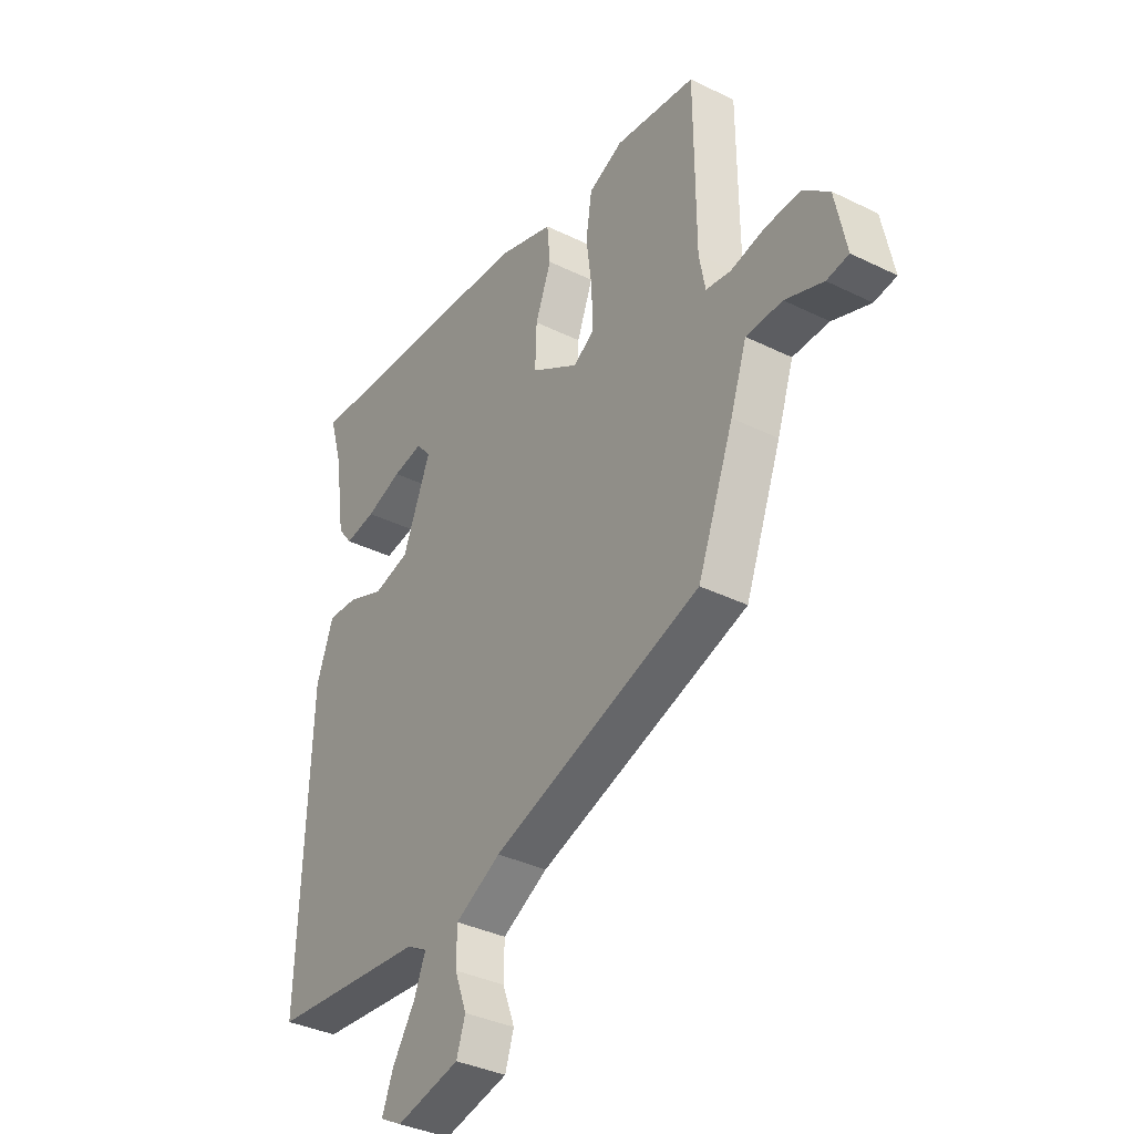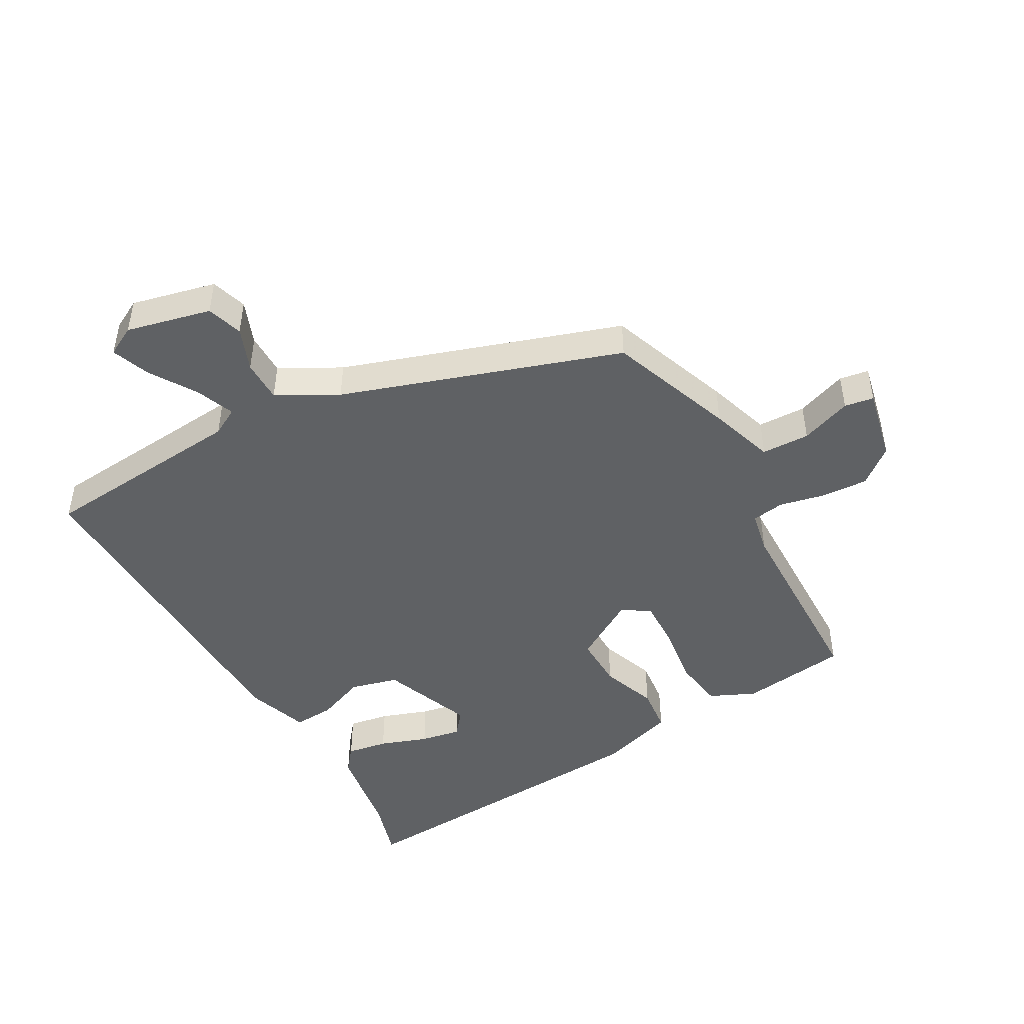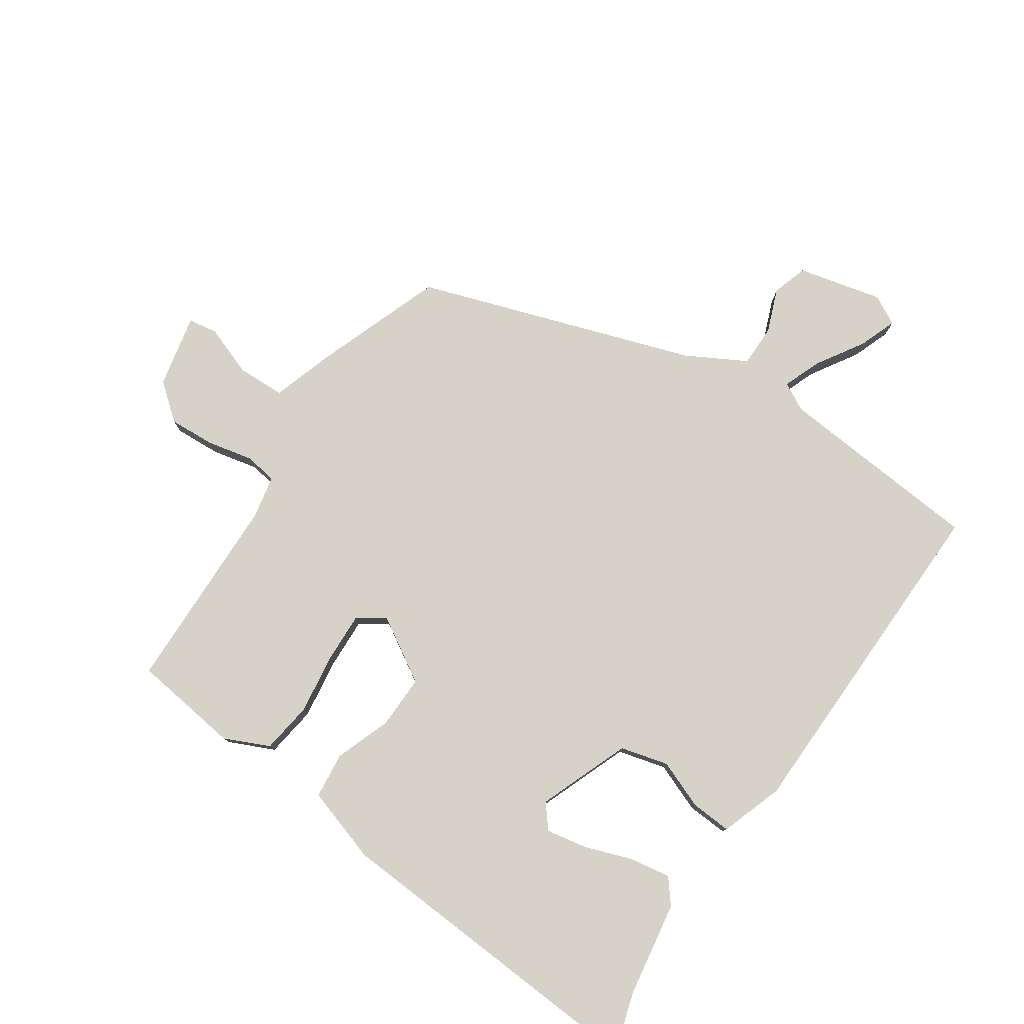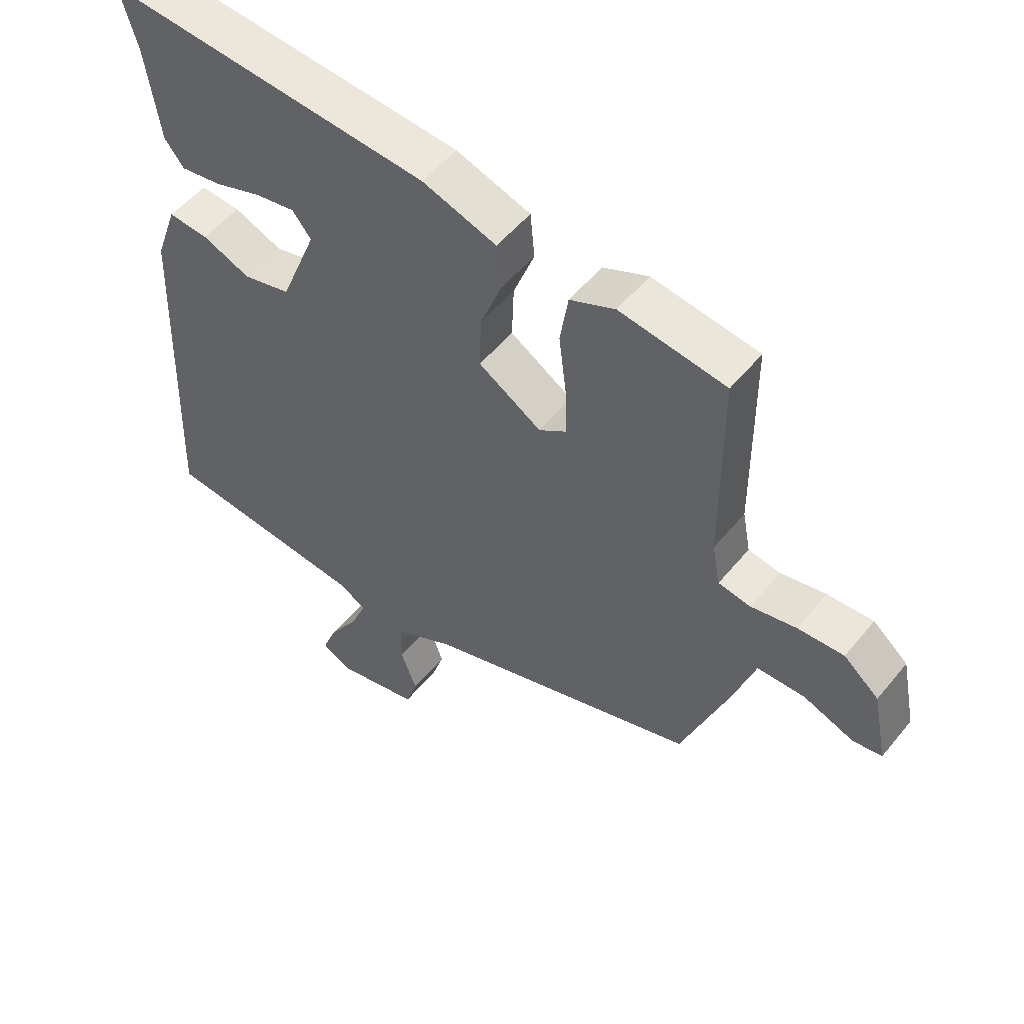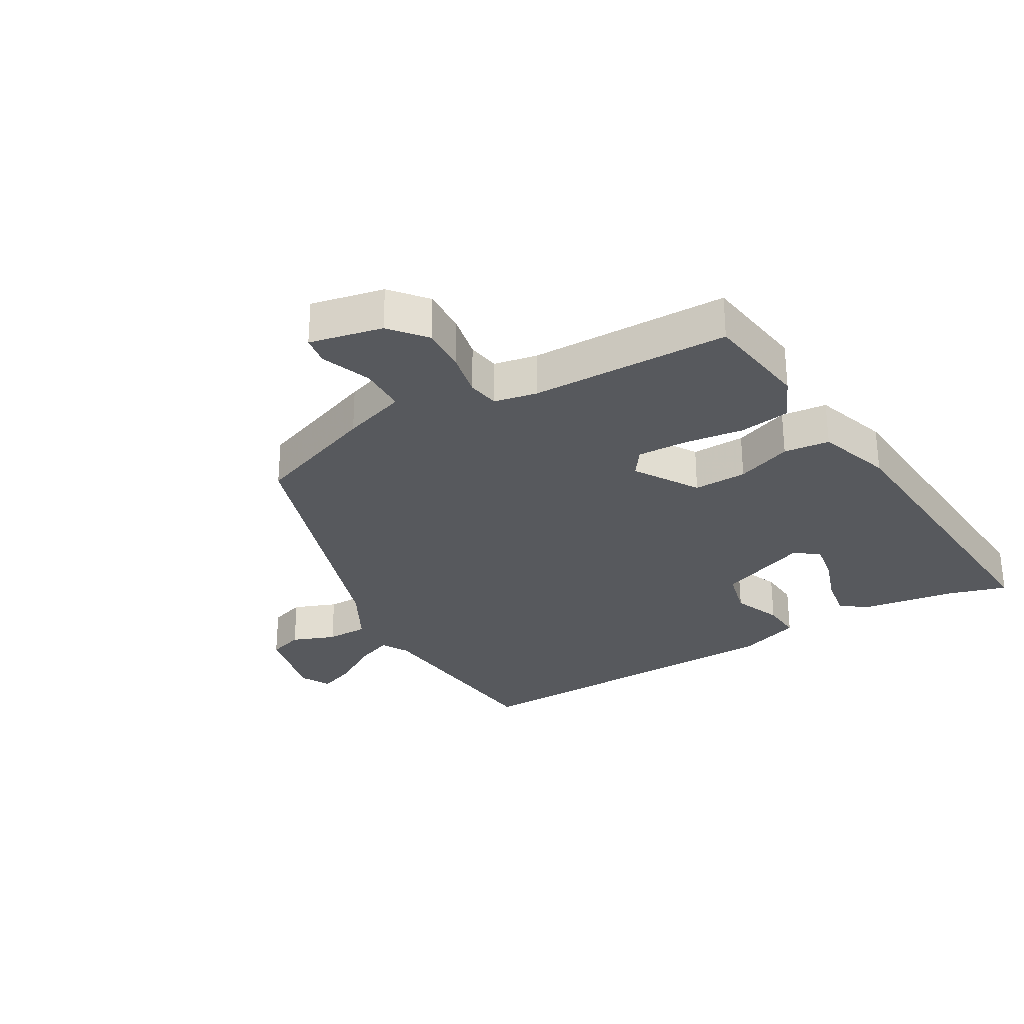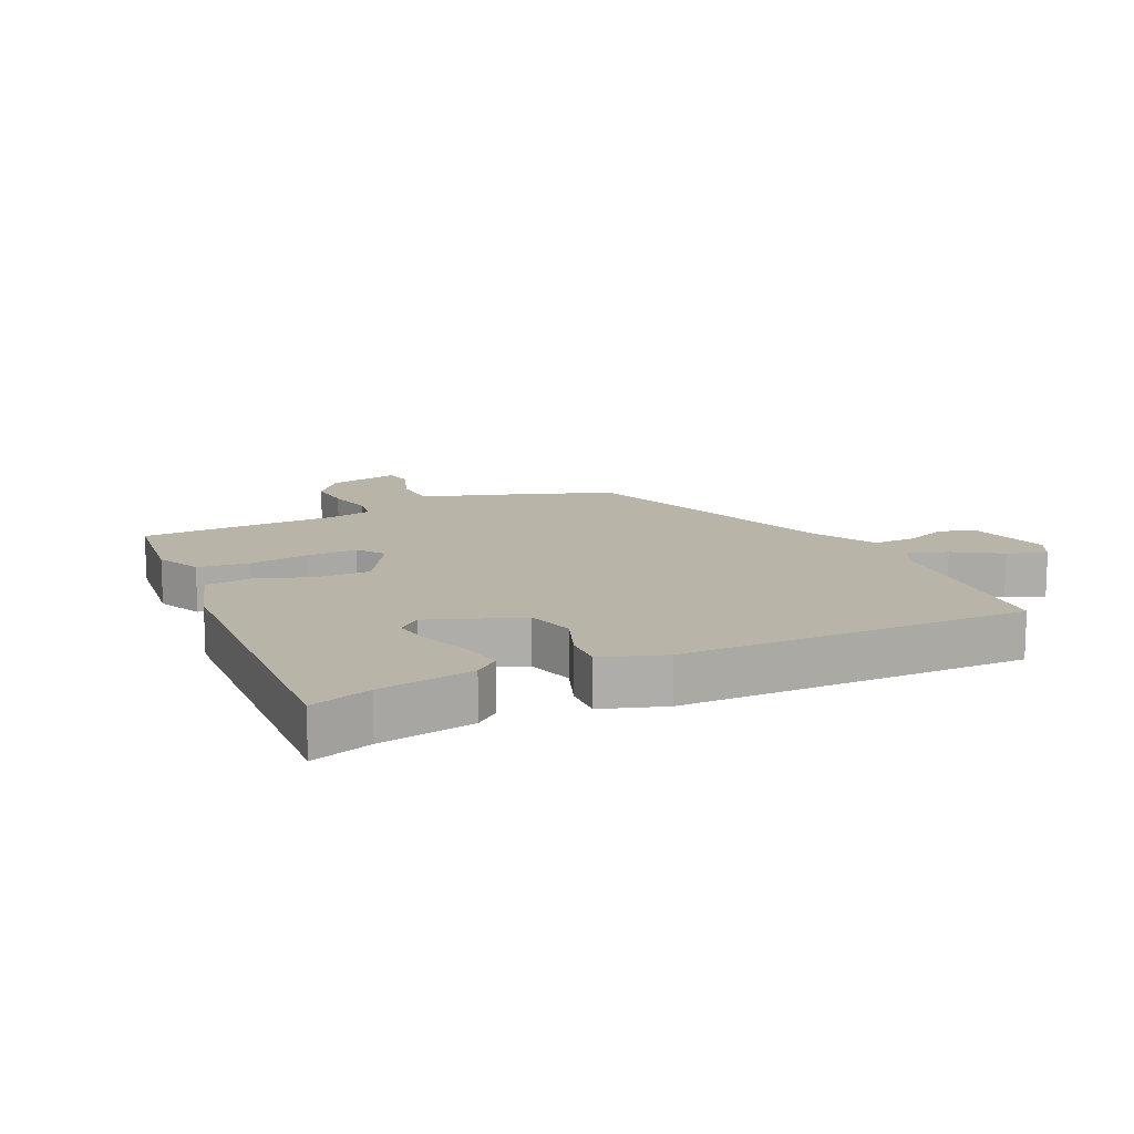
<metadata>
{"format":"obj","ext":"obj","renderer":"f3d","projection":"perspective","resolution":1024,"background":"white","views":[{"elev":-36.3,"azim":-122.7,"up":"+Z"},{"elev":-46.6,"azim":-151.5,"up":"+Y"},{"elev":78.6,"azim":33.2,"up":"+Y"},{"elev":52.6,"azim":-141.9,"up":"+Z"},{"elev":-29.0,"azim":-60.1,"up":"+Y"},{"elev":13.3,"azim":63.5,"up":"+Y"}]}
</metadata>
<code>
v -0.487 0.07 0.467
v -0.315 0.07 0.492
v -0.242 0.07 0.46
v -0.229 0.07 0.378
v -0.241 0.07 0.281
v -0.243 0.07 0.2
v -0.199 0.07 0.17
v -0.097 0.07 0.234
v -0.1 0.07 0.32
v -0.134 0.07 0.409
v -0.127 0.07 0.483
v -0.007 0.07 0.523
v 0.518 0.07 0.563
v 0.49 0.07 0.466
v 0.468 0.07 0.314
v 0.437 0.07 0.274
v 0.371 0.07 0.284
v 0.294 0.07 0.31
v 0.229 0.07 0.321
v 0.199 0.07 0.283
v 0.258 0.07 0.137
v 0.335 0.07 0.118
v 0.413 0.07 0.15
v 0.478 0.07 0.155
v 0.514 0.07 0.055
v 0.534 0.07 -0.498
v 0.201 0.07 -0.532
v 0.157 0.07 -0.557
v 0.182 0.07 -0.618
v 0.23 0.07 -0.692
v 0.254 0.07 -0.753
v 0.207 0.07 -0.779
v 0.071 0.07 -0.749
v 0.052 0.07 -0.692
v 0.078 0.07 -0.622
v 0.077 0.07 -0.554
v -0.02 0.07 -0.503
v -0.466 0.07 -0.361
v -0.543 0.07 -0.16
v -0.578 0.07 -0.057
v -0.655 0.07 -0.056
v -0.736 0.07 -0.087
v -0.783 0.07 -0.08
v -0.759 0.07 0.038
v -0.702 0.07 0.086
v -0.628 0.07 0.083
v -0.554 0.07 0.068
v -0.502 0.07 0.077
v -0.489 0.07 0.146
v -0.487 0 0.467
v -0.315 0 0.492
v -0.242 0 0.46
v -0.229 0 0.378
v -0.241 0 0.281
v -0.243 0 0.2
v -0.199 0 0.17
v -0.097 0 0.234
v -0.1 0 0.32
v -0.134 0 0.409
v -0.127 0 0.483
v -0.007 0 0.523
v 0.518 0 0.563
v 0.49 0 0.466
v 0.468 0 0.314
v 0.437 0 0.274
v 0.371 0 0.284
v 0.294 0 0.31
v 0.229 0 0.321
v 0.199 0 0.283
v 0.258 0 0.137
v 0.335 0 0.118
v 0.413 0 0.15
v 0.478 0 0.155
v 0.514 0 0.055
v 0.534 0 -0.498
v 0.201 0 -0.532
v 0.157 0 -0.557
v 0.182 0 -0.618
v 0.23 0 -0.692
v 0.254 0 -0.753
v 0.207 0 -0.779
v 0.071 0 -0.749
v 0.052 0 -0.692
v 0.078 0 -0.622
v 0.077 0 -0.554
v -0.02 0 -0.503
v -0.466 0 -0.361
v -0.543 0 -0.16
v -0.578 0 -0.057
v -0.655 0 -0.056
v -0.736 0 -0.087
v -0.783 0 -0.08
v -0.759 0 0.038
v -0.702 0 0.086
v -0.628 0 0.083
v -0.554 0 0.068
v -0.502 0 0.077
v -0.489 0 0.146
f 44 45 46 47
f 42 43 44 47
f 41 42 47 48
f 40 41 48
f 37 38 39 40
f 36 37 40 48
f 32 33 34 35
f 32 35 36
f 29 30 31 32
f 28 29 32 36
f 27 28 36 48
f 22 23 24 25
f 21 22 25 26
f 15 16 17 18
f 14 15 18 19
f 13 14 19
f 12 13 19
f 9 10 11 12
f 8 9 12 19
f 7 8 19 20
f 2 3 4 5
f 49 1 2 5
f 49 5 6
f 48 49 6 7
f 21 26 27 48
f 7 20 21 48
f 96 95 94 93
f 96 93 92 91
f 97 96 91 90
f 97 90 89
f 89 88 87 86
f 97 89 86 85
f 84 83 82 81
f 85 84 81
f 81 80 79 78
f 85 81 78 77
f 97 85 77 76
f 74 73 72 71
f 75 74 71 70
f 67 66 65 64
f 68 67 64 63
f 68 63 62
f 68 62 61
f 61 60 59 58
f 68 61 58 57
f 69 68 57 56
f 54 53 52 51
f 54 51 50 98
f 55 54 98
f 56 55 98 97
f 97 76 75 70
f 97 70 69 56
f 1 50 51 2
f 2 51 52 3
f 3 52 53 4
f 4 53 54 5
f 5 54 55 6
f 6 55 56 7
f 7 56 57 8
f 8 57 58 9
f 9 58 59 10
f 10 59 60 11
f 11 60 61 12
f 12 61 62 13
f 13 62 63 14
f 14 63 64 15
f 15 64 65 16
f 16 65 66 17
f 17 66 67 18
f 18 67 68 19
f 19 68 69 20
f 20 69 70 21
f 21 70 71 22
f 22 71 72 23
f 23 72 73 24
f 24 73 74 25
f 25 74 75 26
f 26 75 76 27
f 27 76 77 28
f 28 77 78 29
f 29 78 79 30
f 30 79 80 31
f 31 80 81 32
f 32 81 82 33
f 33 82 83 34
f 34 83 84 35
f 35 84 85 36
f 36 85 86 37
f 37 86 87 38
f 38 87 88 39
f 39 88 89 40
f 40 89 90 41
f 41 90 91 42
f 42 91 92 43
f 43 92 93 44
f 44 93 94 45
f 45 94 95 46
f 46 95 96 47
f 47 96 97 48
f 48 97 98 49
f 49 98 50 1

</code>
